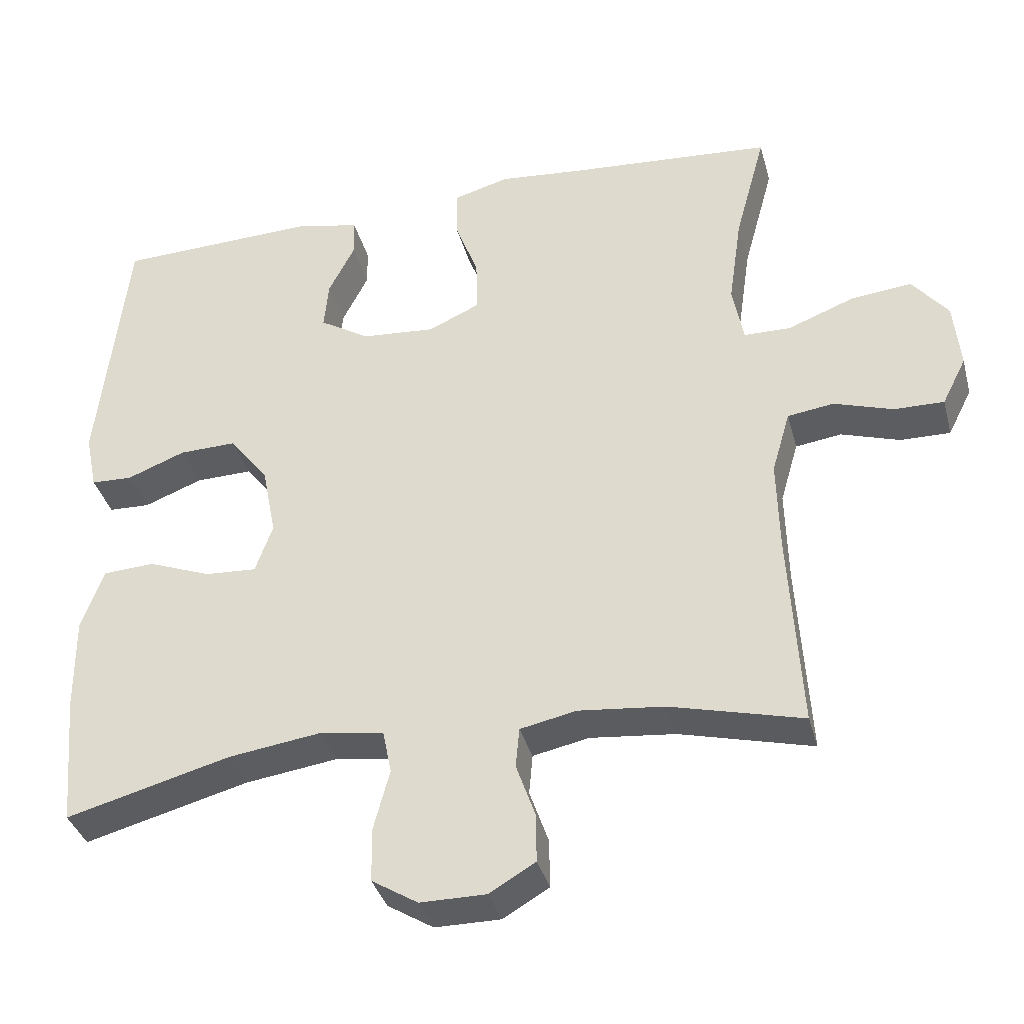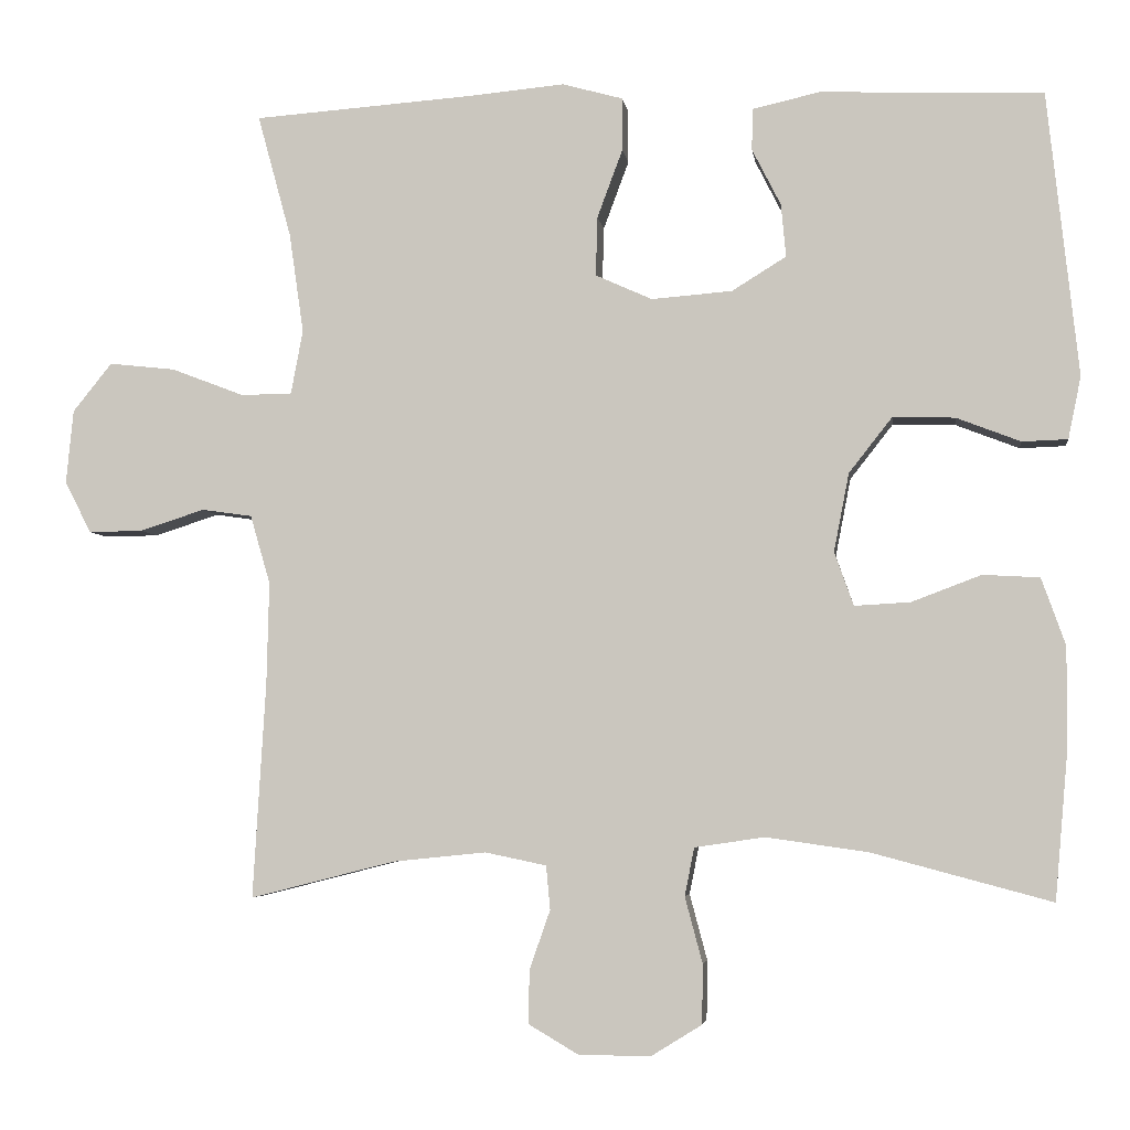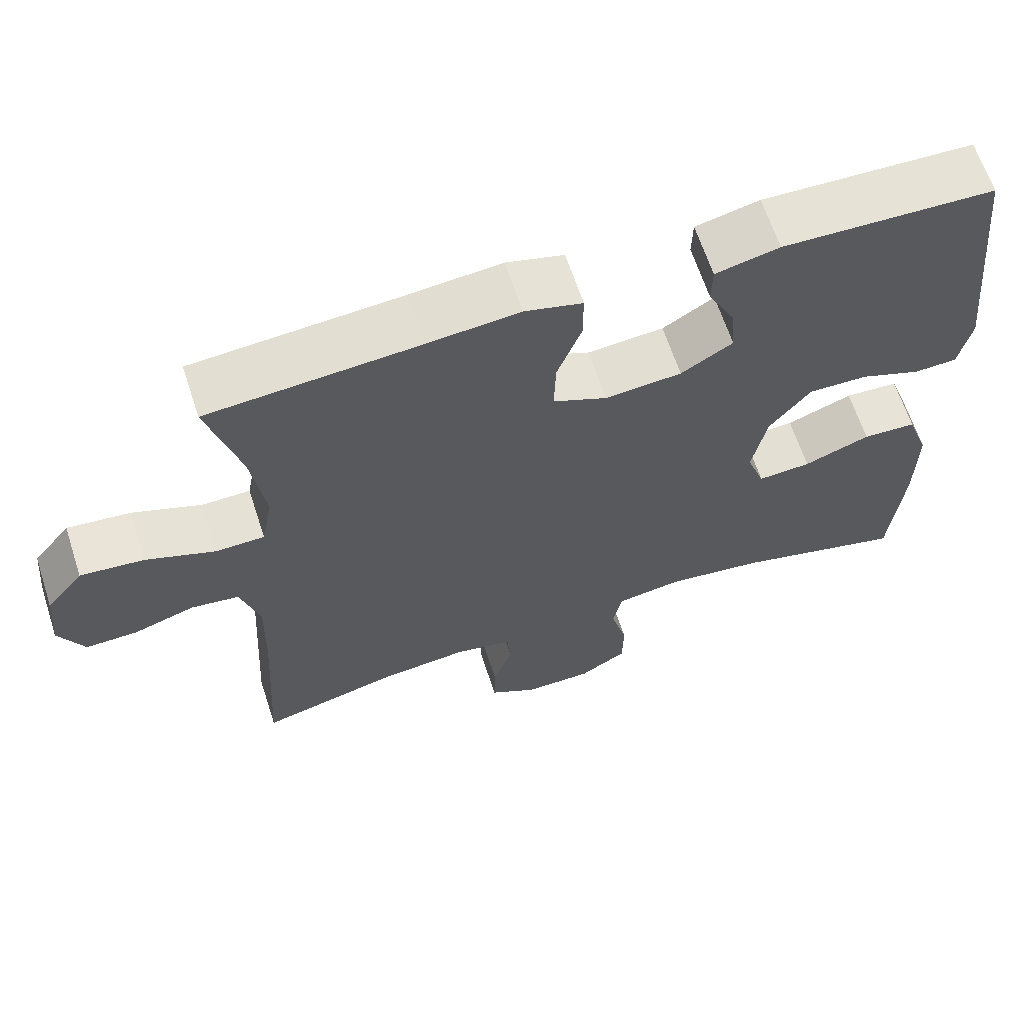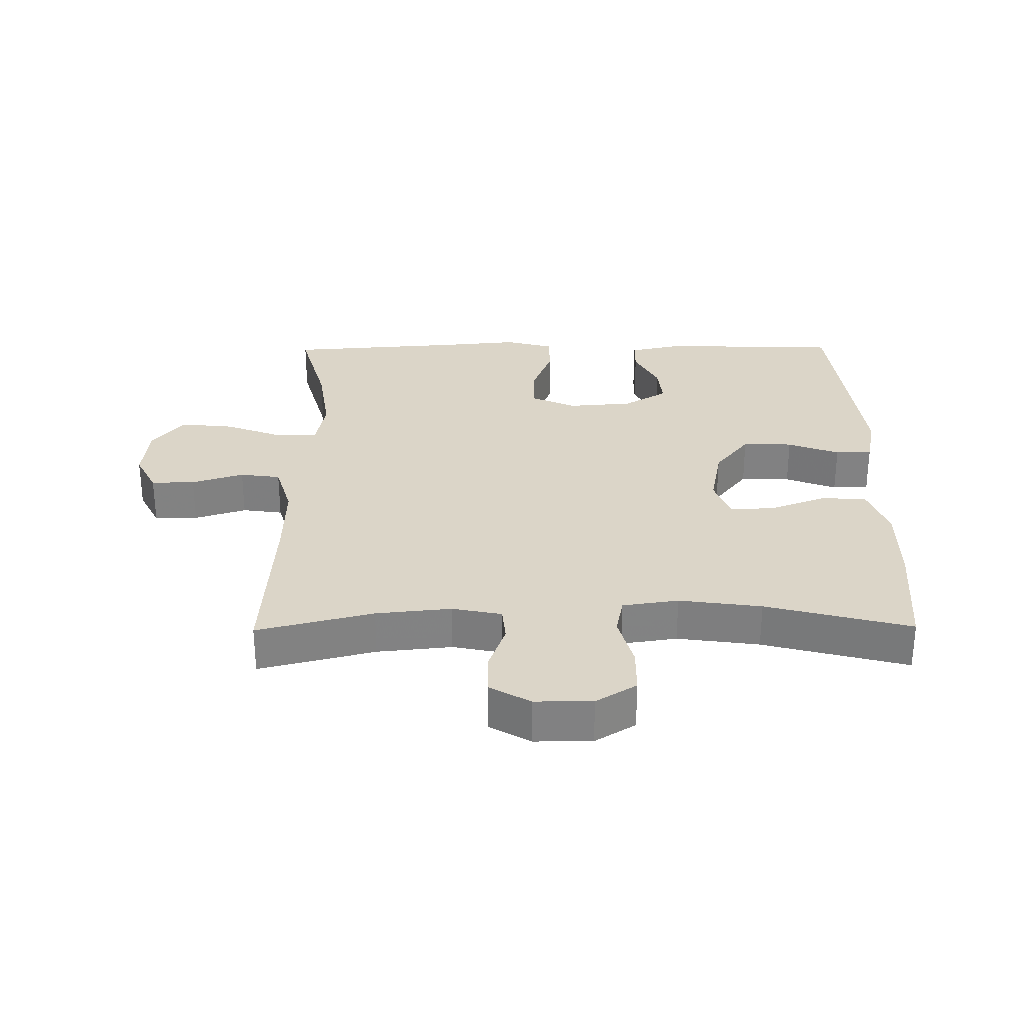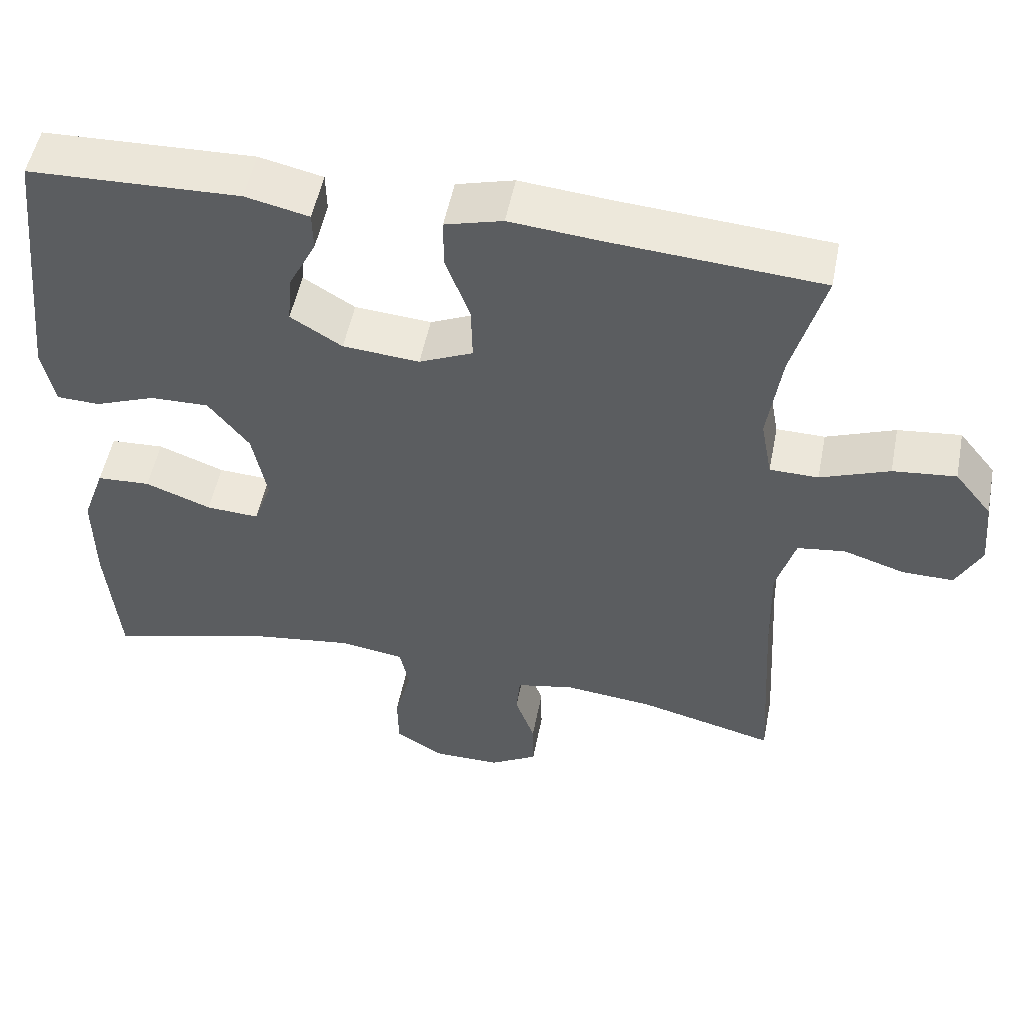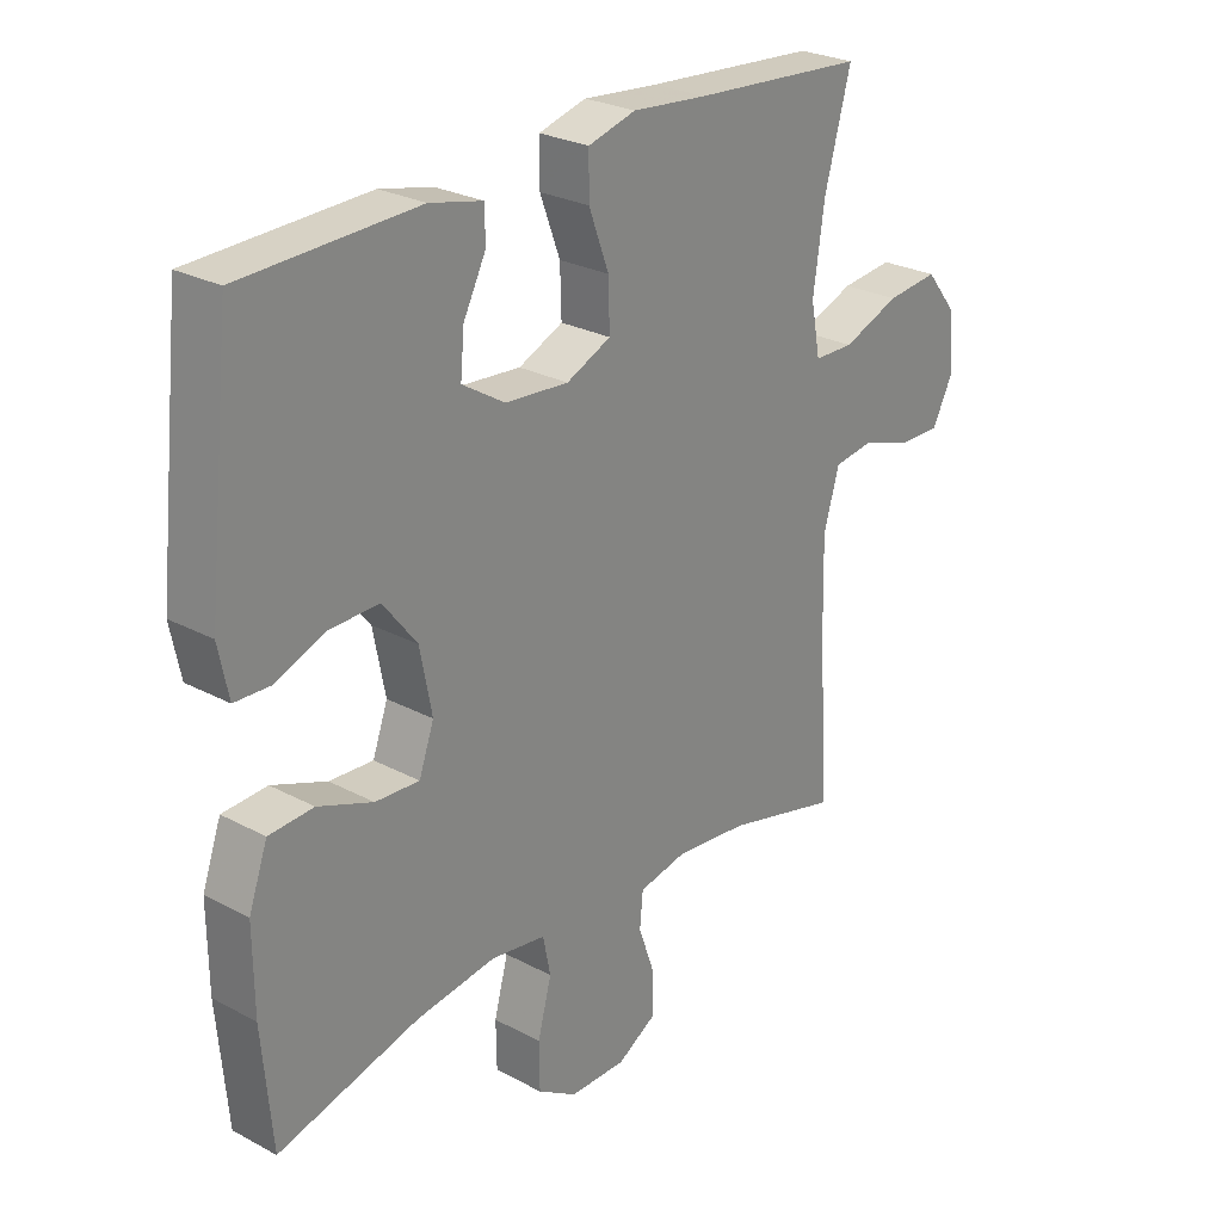
<metadata>
{"format":"obj","ext":"obj","renderer":"f3d","projection":"perspective","resolution":1024,"background":"white","views":[{"elev":-36.4,"azim":14.6,"up":"+Z"},{"elev":-4.4,"azim":-172.4,"up":"+Z"},{"elev":64.4,"azim":161.9,"up":"+Z"},{"elev":29.5,"azim":179.4,"up":"+Y"},{"elev":52.2,"azim":11.1,"up":"+Z"},{"elev":26.3,"azim":-49.9,"up":"+Z"}]}
</metadata>
<code>
v -0.5 0.07 0.5
v -0.221 0.07 0.51
v -0.137 0.07 0.491
v -0.136 0.07 0.439
v -0.172 0.07 0.368
v -0.178 0.07 0.302
v -0.11 0.07 0.26
v -0.009 0.07 0.252
v 0.062 0.07 0.284
v 0.06 0.07 0.358
v 0.028 0.07 0.444
v 0.028 0.07 0.51
v 0.104 0.07 0.531
v 0.224 0.07 0.52
v 0.5 0.07 0.5
v 0.458 0.07 0.346
v 0.44 0.07 0.221
v 0.455 0.07 0.141
v 0.519 0.07 0.14
v 0.61 0.07 0.175
v 0.693 0.07 0.184
v 0.742 0.07 0.123
v 0.751 0.07 0.031
v 0.718 0.07 -0.034
v 0.65 0.07 -0.033
v 0.569 0.07 -0.007
v 0.506 0.07 -0.016
v 0.481 0.07 -0.102
v 0.484 0.07 -0.23
v 0.5 0.07 -0.5
v 0.319 0.07 -0.454
v 0.202 0.07 -0.442
v 0.125 0.07 -0.458
v 0.12 0.07 -0.513
v 0.146 0.07 -0.587
v 0.147 0.07 -0.654
v 0.084 0.07 -0.691
v -0.006 0.07 -0.691
v -0.069 0.07 -0.652
v -0.07 0.07 -0.578
v -0.048 0.07 -0.495
v -0.06 0.07 -0.435
v -0.147 0.07 -0.422
v -0.275 0.07 -0.44
v -0.5 0.07 -0.5
v -0.516 0.07 -0.318
v -0.517 0.07 -0.188
v -0.487 0.07 -0.104
v -0.416 0.07 -0.1
v -0.329 0.07 -0.133
v -0.259 0.07 -0.137
v -0.235 0.07 -0.07
v -0.254 0.07 0.028
v -0.308 0.07 0.097
v -0.386 0.07 0.095
v -0.466 0.07 0.064
v -0.523 0.07 0.066
v -0.539 0.07 0.144
v -0.5 0 0.5
v -0.221 0 0.51
v -0.137 0 0.491
v -0.136 0 0.439
v -0.172 0 0.368
v -0.178 0 0.302
v -0.11 0 0.26
v -0.009 0 0.252
v 0.062 0 0.284
v 0.06 0 0.358
v 0.028 0 0.444
v 0.028 0 0.51
v 0.104 0 0.531
v 0.224 0 0.52
v 0.5 0 0.5
v 0.458 0 0.346
v 0.44 0 0.221
v 0.455 0 0.141
v 0.519 0 0.14
v 0.61 0 0.175
v 0.693 0 0.184
v 0.742 0 0.123
v 0.751 0 0.031
v 0.718 0 -0.034
v 0.65 0 -0.033
v 0.569 0 -0.007
v 0.506 0 -0.016
v 0.481 0 -0.102
v 0.484 0 -0.23
v 0.5 0 -0.5
v 0.319 0 -0.454
v 0.202 0 -0.442
v 0.125 0 -0.458
v 0.12 0 -0.513
v 0.146 0 -0.587
v 0.147 0 -0.654
v 0.084 0 -0.691
v -0.006 0 -0.691
v -0.069 0 -0.652
v -0.07 0 -0.578
v -0.048 0 -0.495
v -0.06 0 -0.435
v -0.147 0 -0.422
v -0.275 0 -0.44
v -0.5 0 -0.5
v -0.516 0 -0.318
v -0.517 0 -0.188
v -0.487 0 -0.104
v -0.416 0 -0.1
v -0.329 0 -0.133
v -0.259 0 -0.137
v -0.235 0 -0.07
v -0.254 0 0.028
v -0.308 0 0.097
v -0.386 0 0.095
v -0.466 0 0.064
v -0.523 0 0.066
v -0.539 0 0.144
f 55 56 57 58
f 54 55 58 1
f 53 54 1 2
f 52 53 2
f 47 48 49 50
f 47 50 51
f 44 45 46 47
f 43 44 47 51
f 42 43 51 52
f 38 39 40 41
f 38 41 42
f 37 38 42
f 34 35 36 37
f 33 34 37 42
f 32 33 42 52
f 29 30 31
f 28 29 31 32
f 27 28 32 52
f 23 24 25 26
f 19 20 21 22
f 18 19 22 23
f 14 15 16
f 14 16 17
f 13 14 17 18
f 10 11 12 13
f 9 10 13 18
f 2 3 4 5
f 2 5 6
f 52 2 6
f 8 9 18 23
f 7 8 23 26
f 52 6 7
f 7 26 27 52
f 116 115 114 113
f 59 116 113 112
f 60 59 112 111
f 60 111 110
f 108 107 106 105
f 109 108 105
f 105 104 103 102
f 109 105 102 101
f 110 109 101 100
f 99 98 97 96
f 100 99 96
f 100 96 95
f 95 94 93 92
f 100 95 92 91
f 110 100 91 90
f 89 88 87
f 90 89 87 86
f 110 90 86 85
f 84 83 82 81
f 80 79 78 77
f 81 80 77 76
f 74 73 72
f 75 74 72
f 76 75 72 71
f 71 70 69 68
f 76 71 68 67
f 63 62 61 60
f 64 63 60
f 64 60 110
f 81 76 67 66
f 84 81 66 65
f 65 64 110
f 110 85 84 65
f 1 59 60 2
f 2 60 61 3
f 3 61 62 4
f 4 62 63 5
f 5 63 64 6
f 6 64 65 7
f 7 65 66 8
f 8 66 67 9
f 9 67 68 10
f 10 68 69 11
f 11 69 70 12
f 12 70 71 13
f 13 71 72 14
f 14 72 73 15
f 15 73 74 16
f 16 74 75 17
f 17 75 76 18
f 18 76 77 19
f 19 77 78 20
f 20 78 79 21
f 21 79 80 22
f 22 80 81 23
f 23 81 82 24
f 24 82 83 25
f 25 83 84 26
f 26 84 85 27
f 27 85 86 28
f 28 86 87 29
f 29 87 88 30
f 30 88 89 31
f 31 89 90 32
f 32 90 91 33
f 33 91 92 34
f 34 92 93 35
f 35 93 94 36
f 36 94 95 37
f 37 95 96 38
f 38 96 97 39
f 39 97 98 40
f 40 98 99 41
f 41 99 100 42
f 42 100 101 43
f 43 101 102 44
f 44 102 103 45
f 45 103 104 46
f 46 104 105 47
f 47 105 106 48
f 48 106 107 49
f 49 107 108 50
f 50 108 109 51
f 51 109 110 52
f 52 110 111 53
f 53 111 112 54
f 54 112 113 55
f 55 113 114 56
f 56 114 115 57
f 57 115 116 58
f 58 116 59 1

</code>
